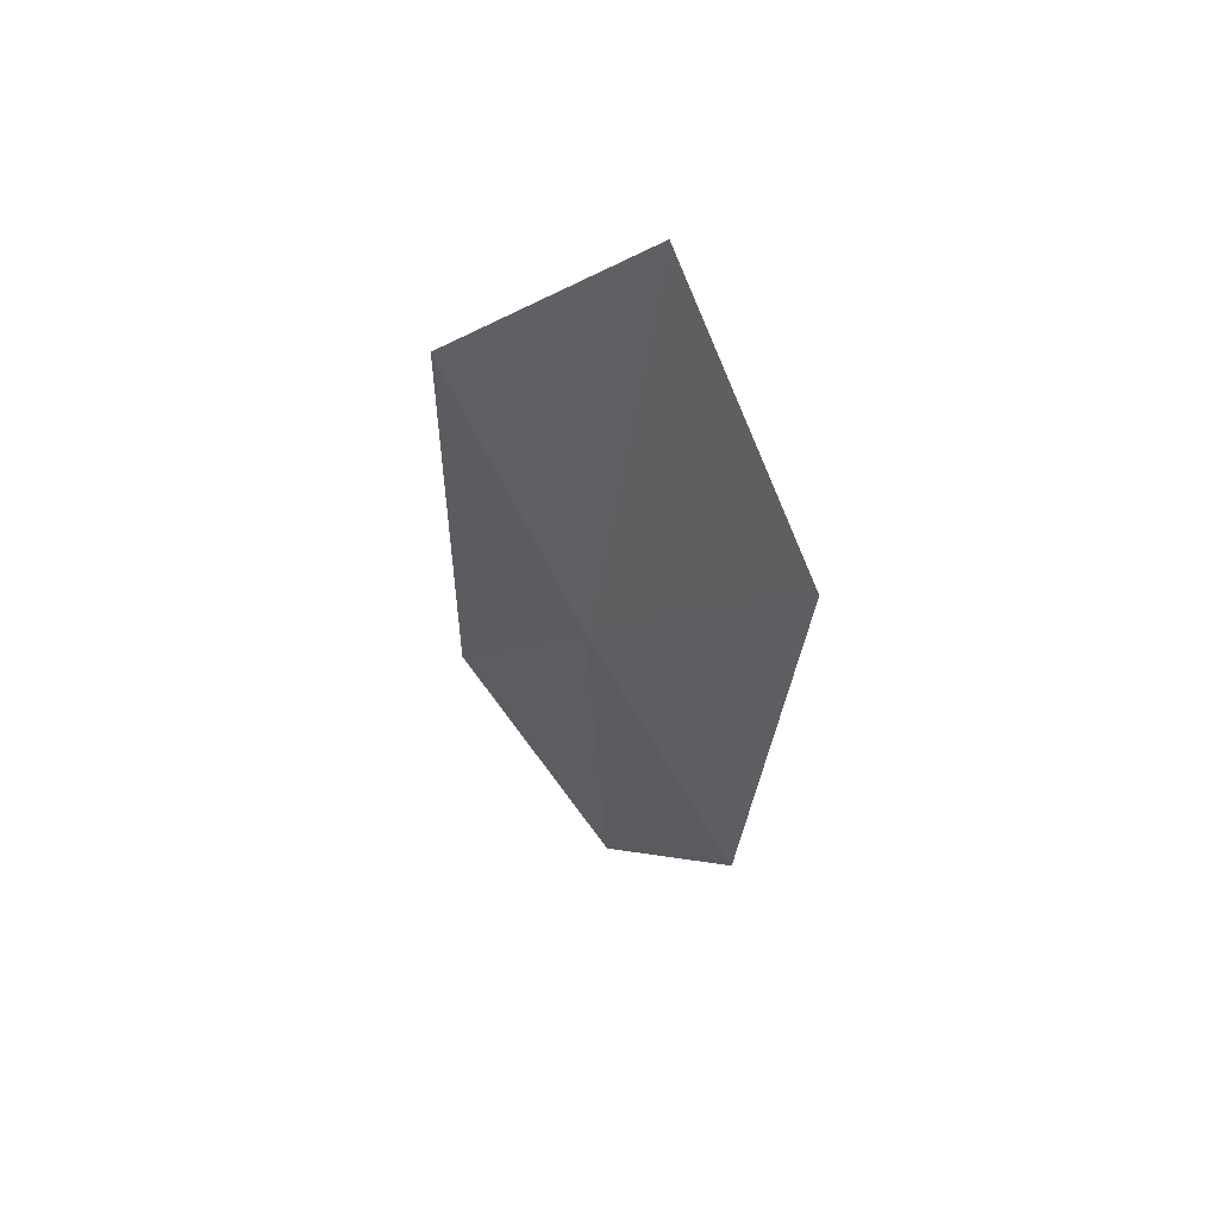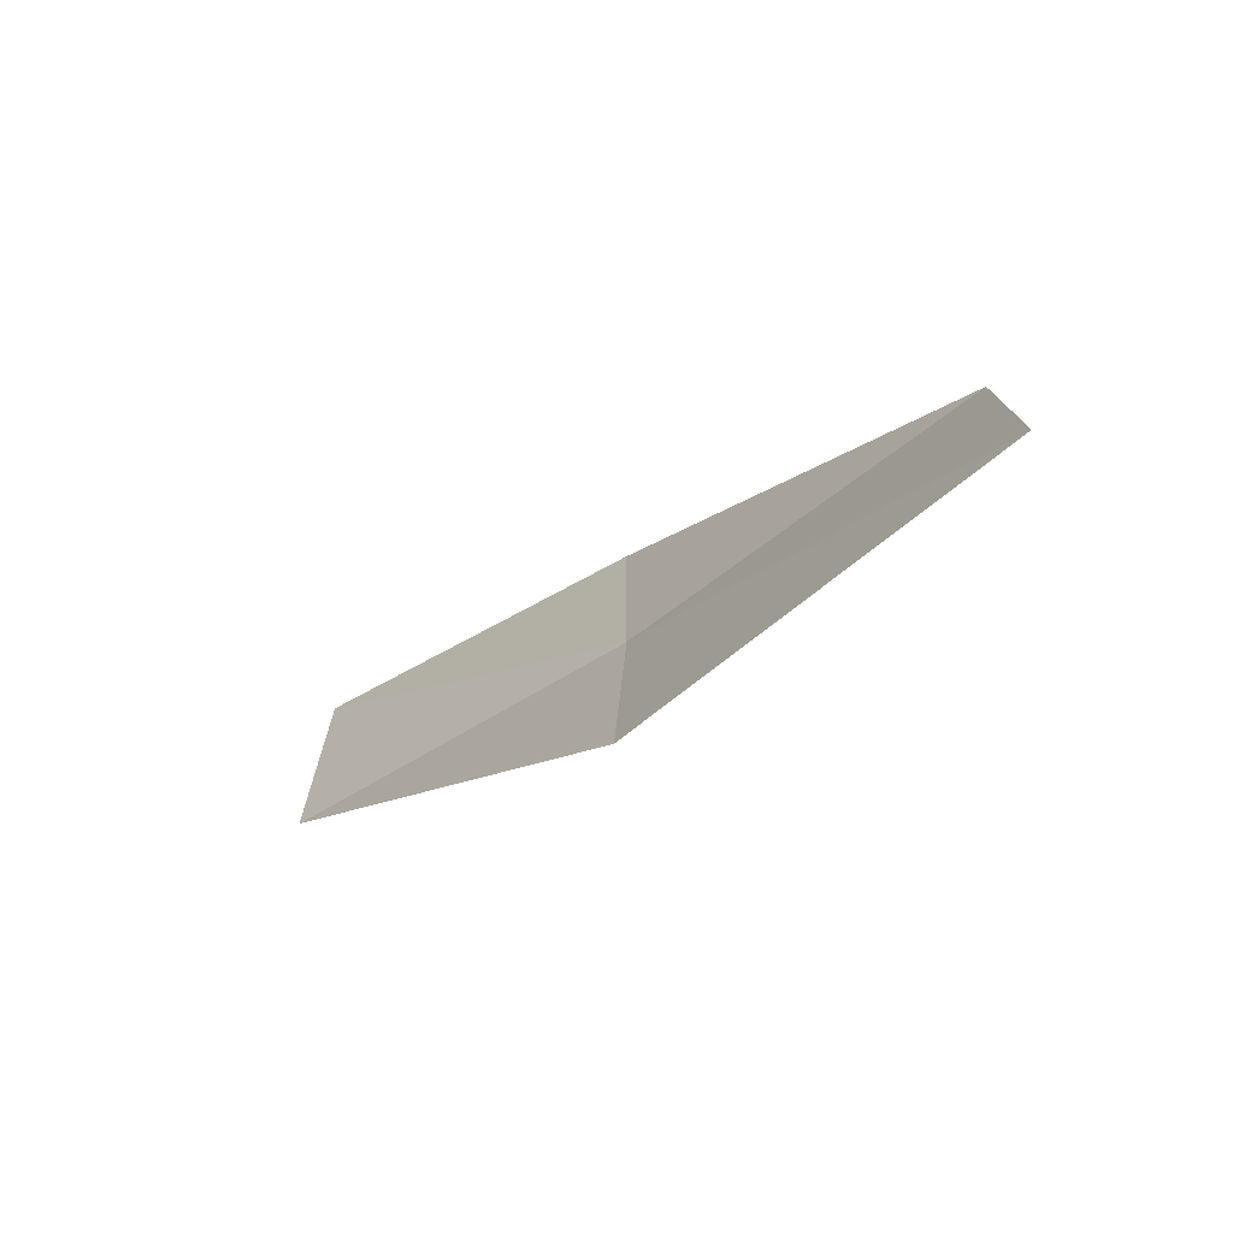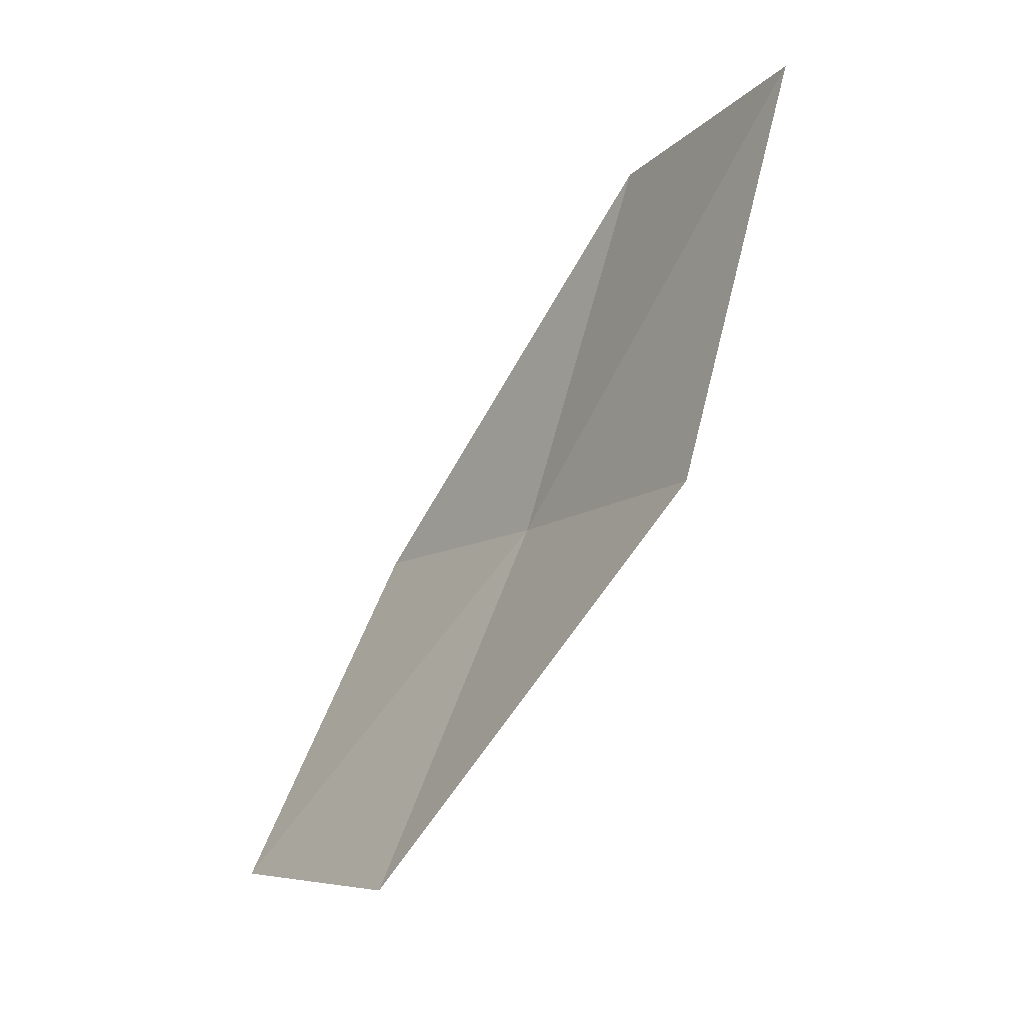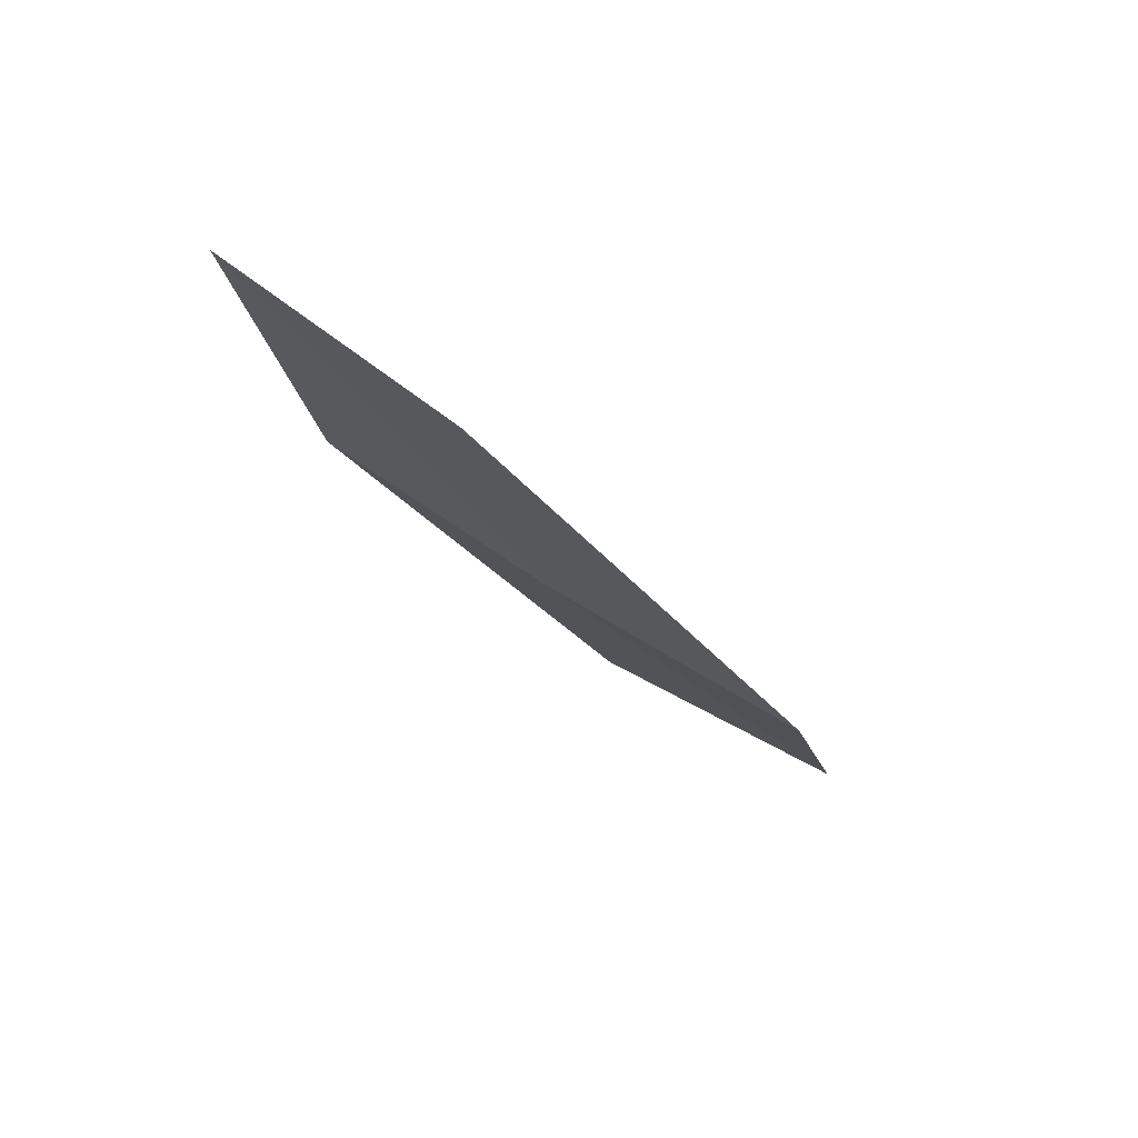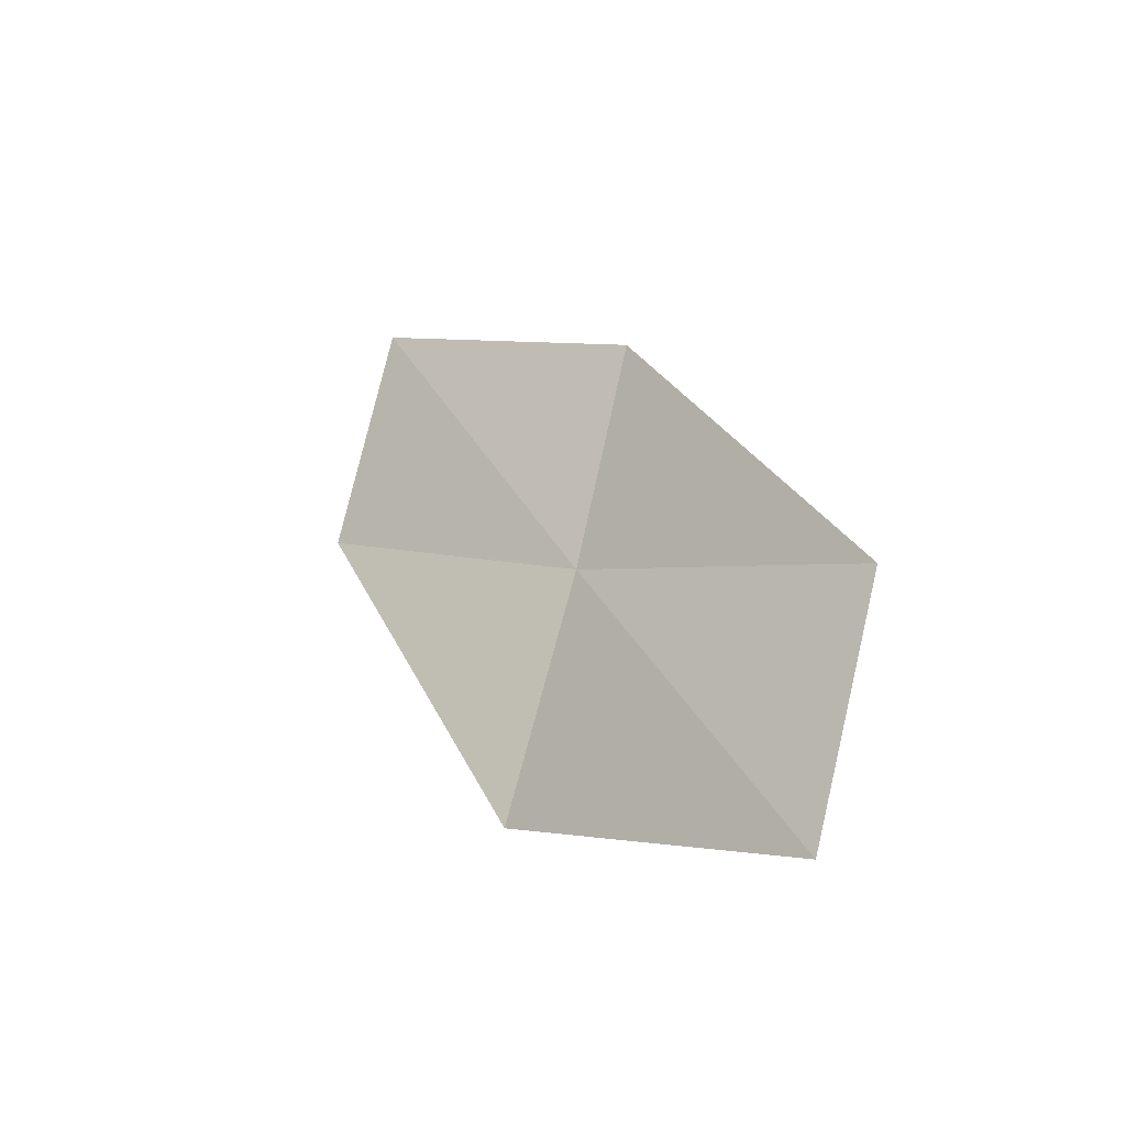
<metadata>
{"format":"obj","ext":"obj","renderer":"f3d","projection":"perspective","resolution":1024,"background":"white","views":[{"elev":3.5,"azim":93.4,"up":"+Z"},{"elev":-9.8,"azim":21.5,"up":"+Y"},{"elev":71.7,"azim":-45.1,"up":"+Z"},{"elev":-42.2,"azim":-87.5,"up":"+Y"},{"elev":37.2,"azim":34.7,"up":"+Y"}]}
</metadata>
<code>
v 12.1 -18.04 3.913
v 10.09 -18.87 3.637
v 9.675 -18.08 2.49
v 11.64 -17.34 2.723
v 12.55 -18.72 5.235
v 14.03 -16.97 4.205
v 14.51 -17.55 5.566
f 1 3 2
f 1 4 3
f 1 2 5
f 1 6 4
f 1 5 7
f 1 7 6

</code>
